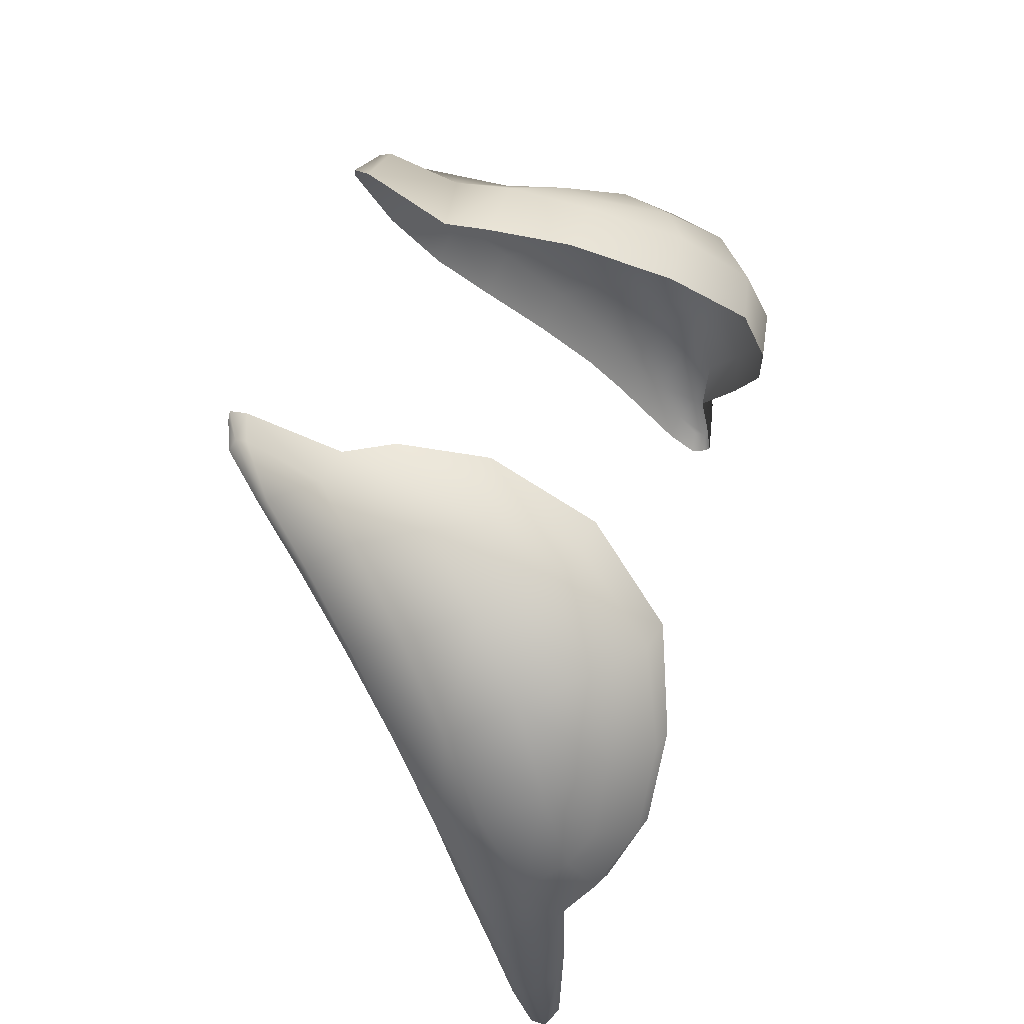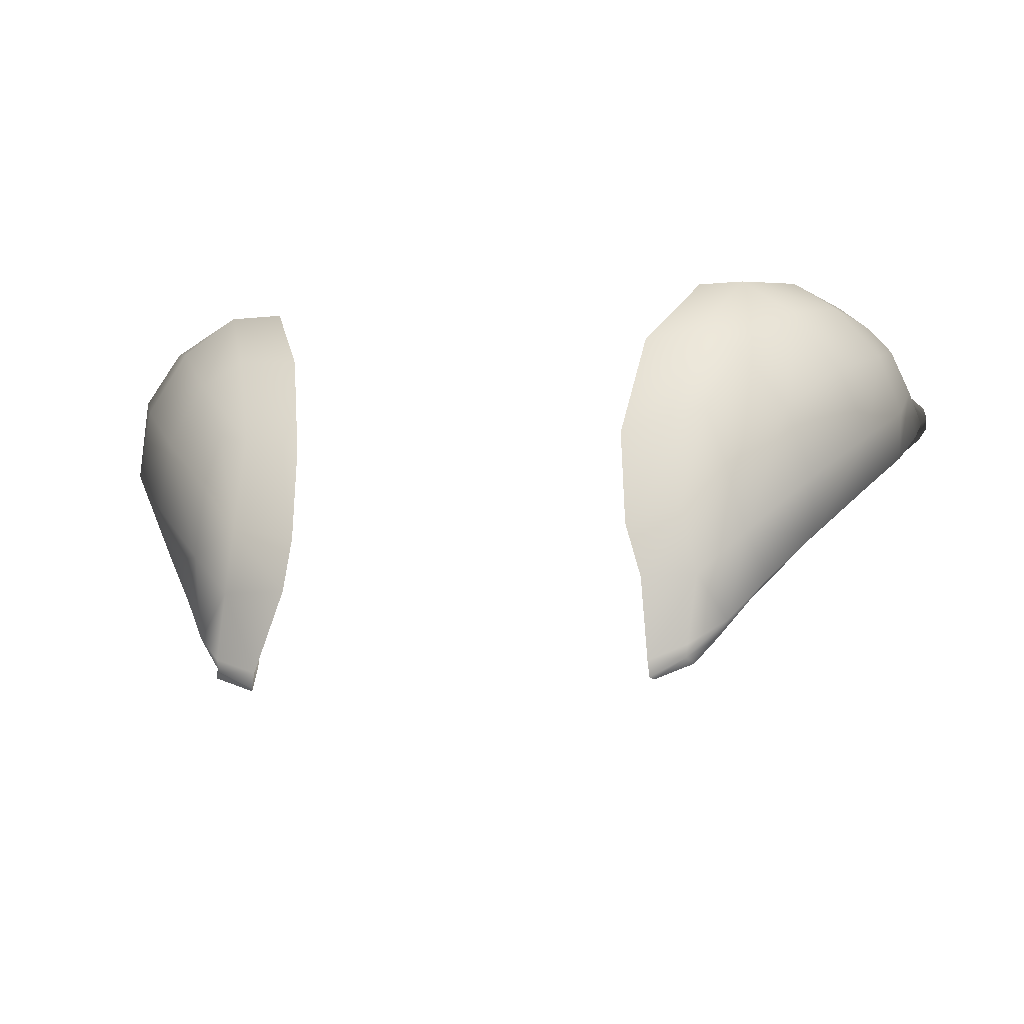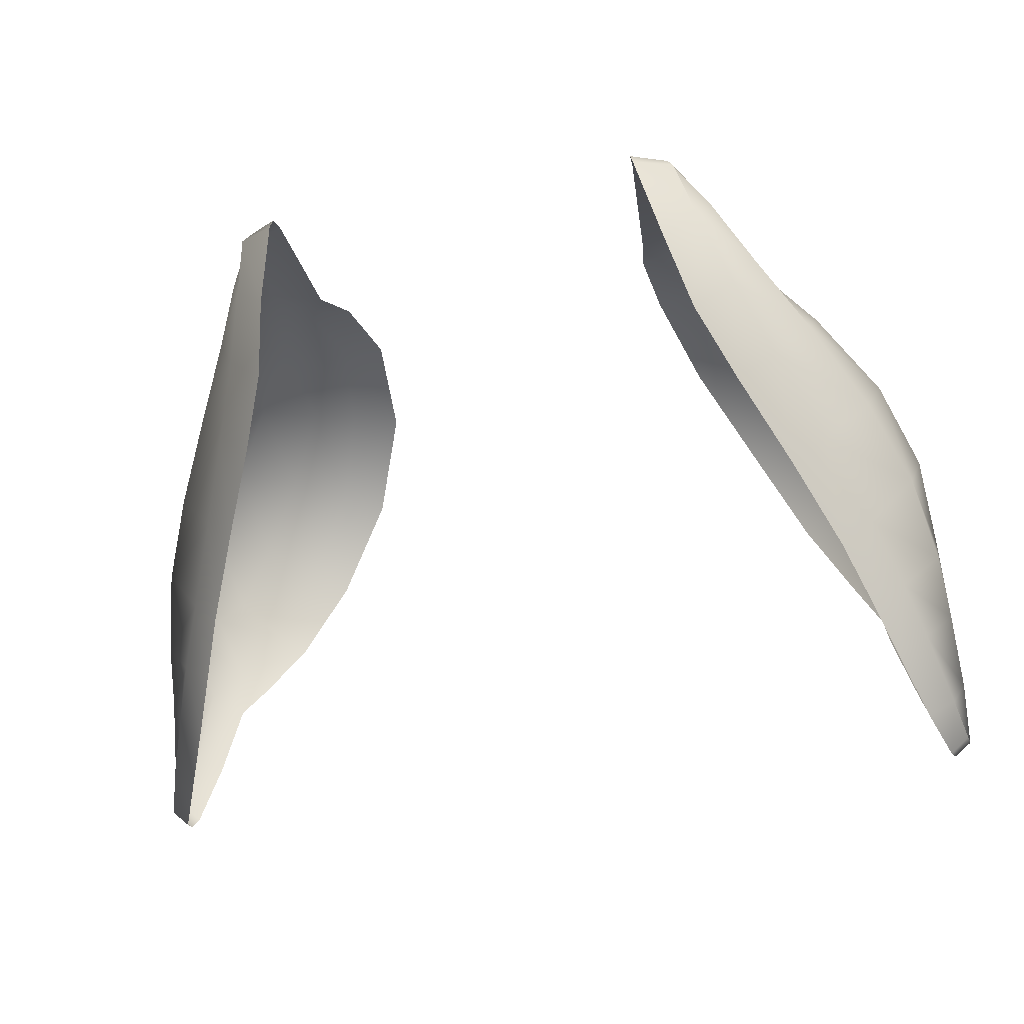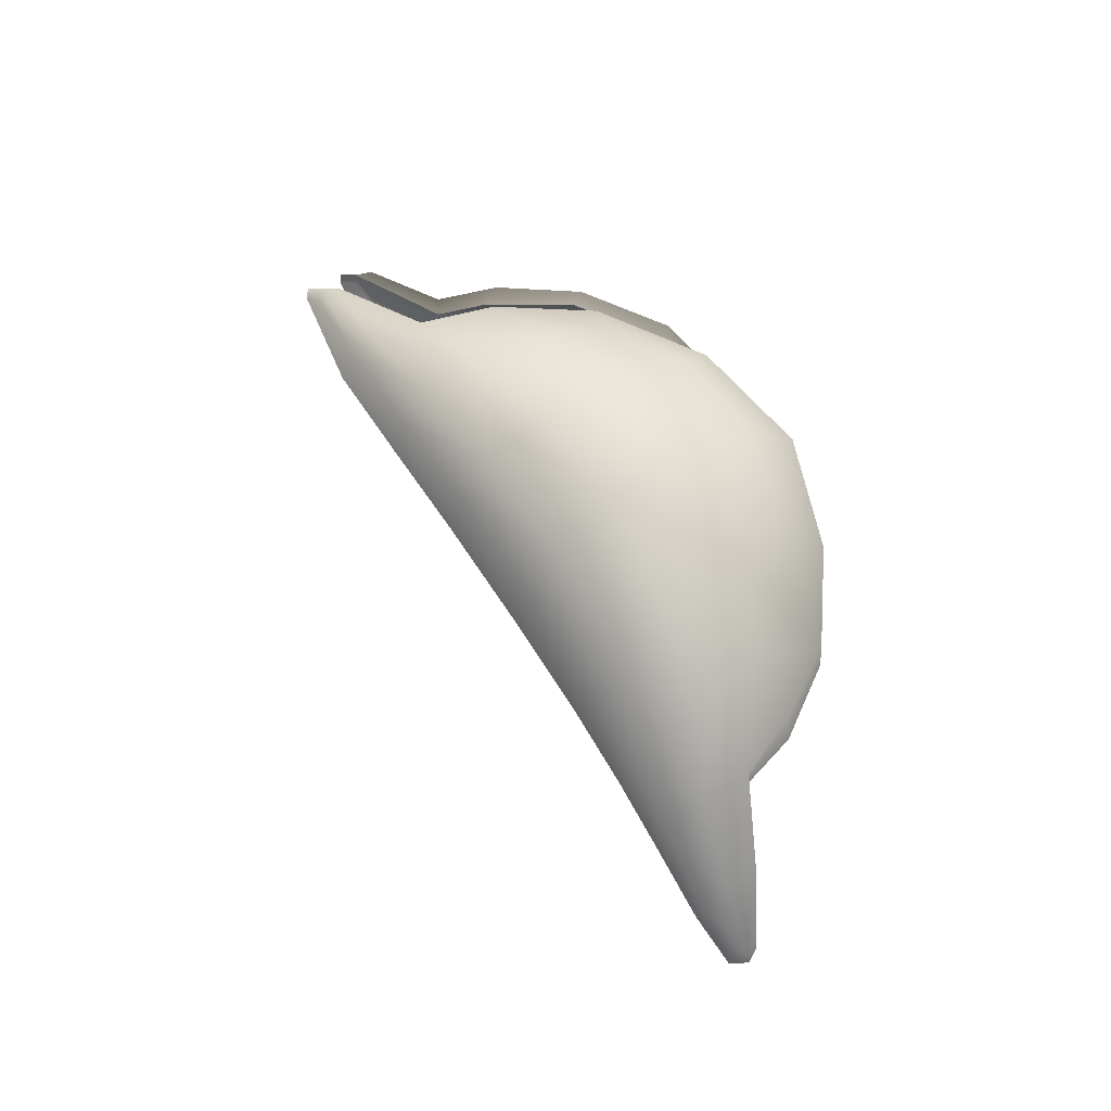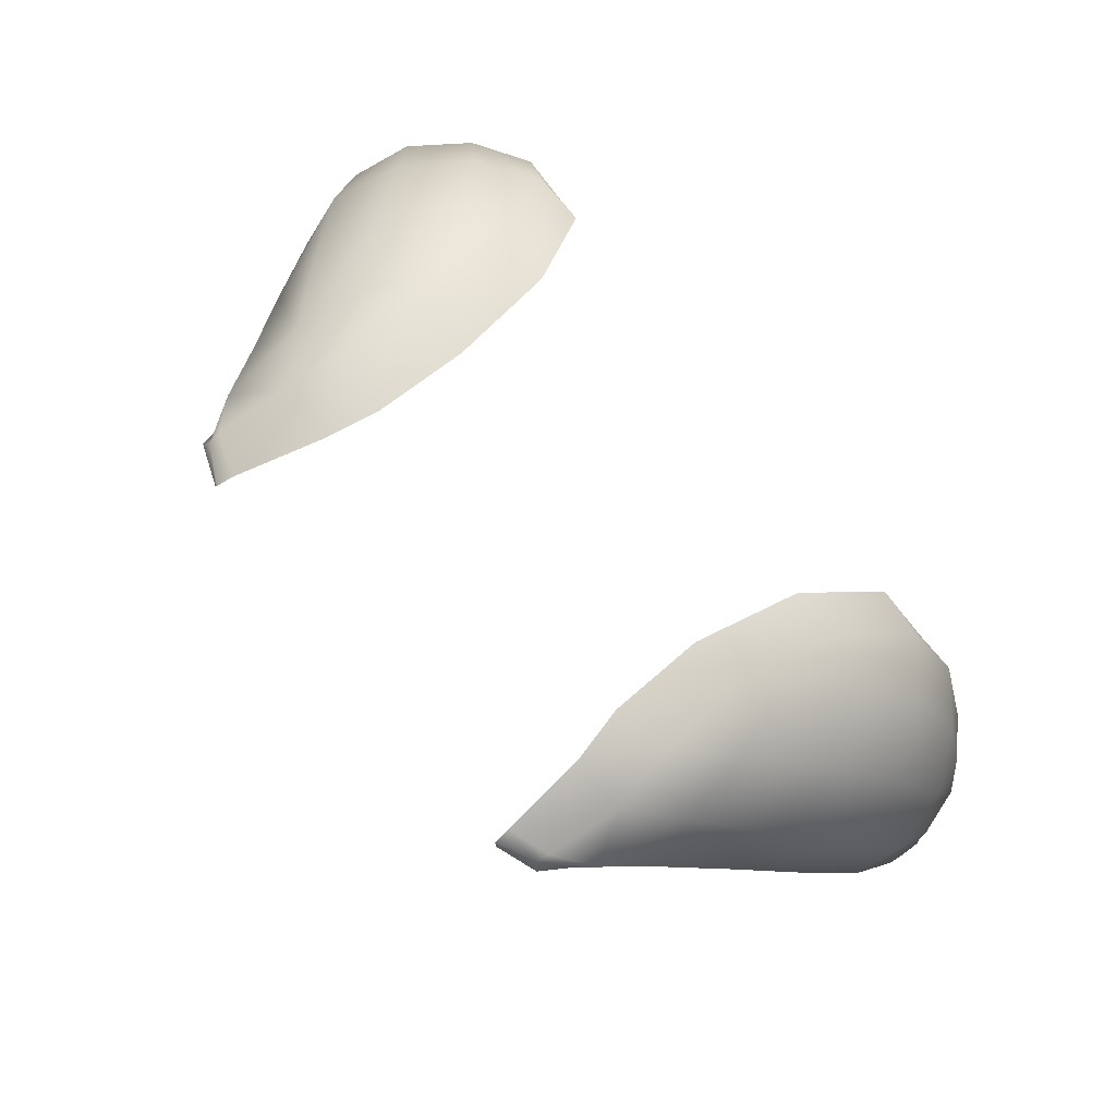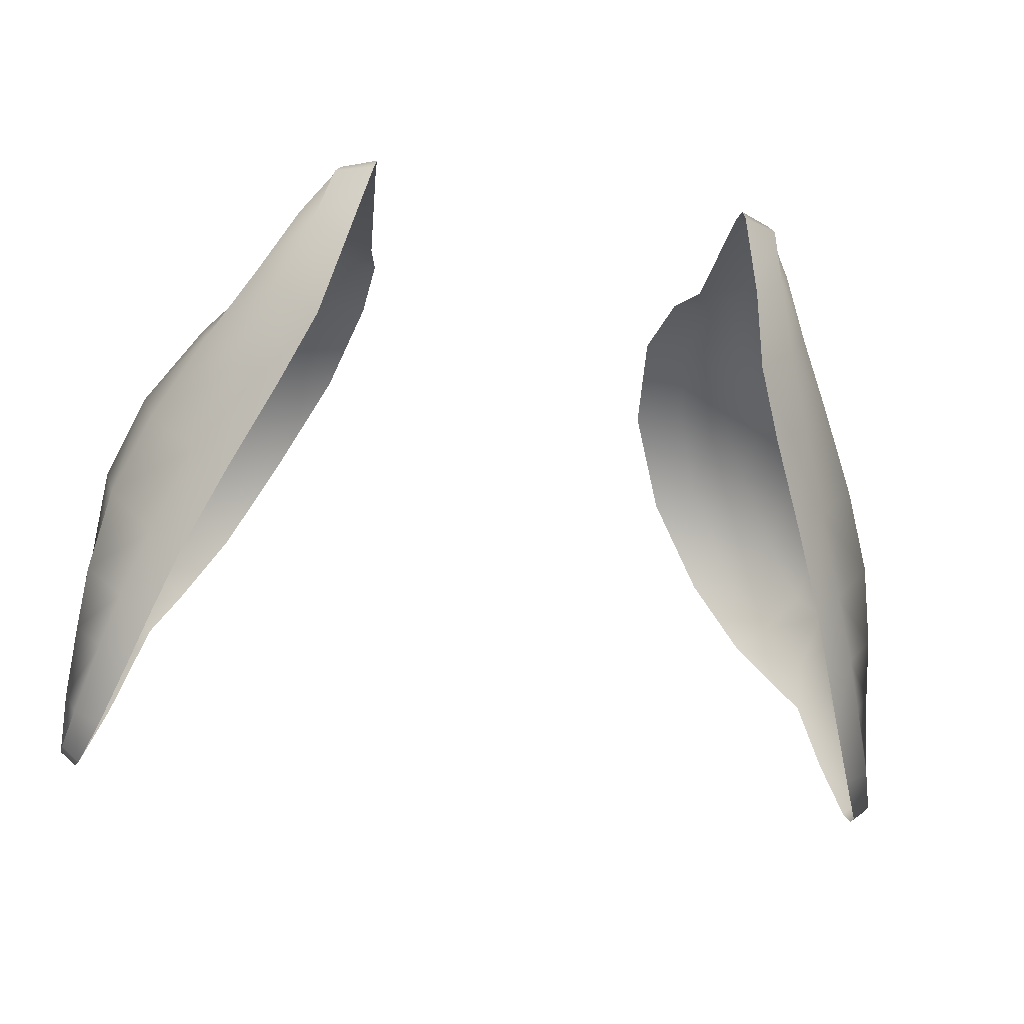
<metadata>
{"format":"obj","ext":"obj","renderer":"f3d","projection":"perspective","resolution":1024,"background":"white","views":[{"elev":45.3,"azim":104.2,"up":"+Z"},{"elev":-12.0,"azim":13.4,"up":"+Y"},{"elev":-24.8,"azim":17.6,"up":"+Z"},{"elev":9.0,"azim":88.8,"up":"+Z"},{"elev":80.0,"azim":51.7,"up":"+Z"},{"elev":-25.1,"azim":-13.8,"up":"+Z"}]}
</metadata>
<code>
g pm0676_16_Eye5Skin
v 0.08772 0.9768 0.4838
v 0.0926 0.9848 0.499
v 0.08504 0.986 0.4932
v 0.07724 0.9931 0.5064
v 0.08518 0.9922 0.5117
v 0.06603 0.9945 0.5242
v 0.0969 0.9769 0.49
v 0.1017 0.9705 0.5054
v 0.09783 0.9793 0.5128
v 0.1008 0.9782 0.4721
v 0.09363 0.9782 0.4686
v 0.104 0.978 0.4591
v 0.09957 0.9787 0.4556
v 0.1046 0.9764 0.456
v 0.1008 0.9771 0.4531
v 0.1047 0.9725 0.4692
v 0.1045 0.9732 0.4563
v 0.1002 0.9733 0.4527
v 0.1025 0.9682 0.4639
v 0.09642 0.9672 0.4607
v 0.09817 0.9608 0.4784
v 0.09132 0.9595 0.4737
v 0.1037 0.9671 0.485
v 0.09443 0.9546 0.4897
v 0.08692 0.9527 0.4852
v 0.1026 0.9606 0.4981
v 0.08896 0.9467 0.5038
v 0.08174 0.9444 0.4978
v 0.09891 0.9511 0.5149
v 0.0811 0.9353 0.5214
v 0.07303 0.9322 0.5151
v 0.07256 0.9222 0.5392
v 0.06337 0.919 0.5327
v 0.09121 0.9402 0.5315
v 0.09294 0.9509 0.5412
v 0.1001 0.9604 0.5241
v 0.09563 0.9729 0.5319
v 0.06528 0.9105 0.5537
v 0.05602 0.9079 0.5471
v 0.08013 0.9265 0.548
v 0.05944 0.9 0.5671
v 0.05144 0.8971 0.5617
v 0.09271 0.984 0.5189
v 0.08598 0.9847 0.5349
v 0.08702 0.9653 0.5499
v 0.07002 0.9138 0.5609
v 0.06619 0.9239 0.5669
v 0.08035 0.9381 0.5559
v 0.07572 0.9533 0.5627
v 0.05544 0.8929 0.5775
v 0.0466 0.8896 0.578
v 0.05399 0.894 0.5796
v 0.0459 0.8899 0.5799
v 0.04548 0.8936 0.5798
v 0.06214 0.9032 0.5714
v 0.05445 0.8968 0.5803
v 0.05575 0.9135 0.5733
v 0.0426 0.9139 0.5702
v 0.05287 0.9283 0.5764
v 0.03967 0.9258 0.5728
v 0.06237 0.9396 0.5718
v 0.05079 0.9495 0.5754
v 0.03887 0.9471 0.5727
v 0.04343 0.9718 0.5633
v 0.0585 0.9518 0.5724
v 0.06596 0.9665 0.5662
v 0.05609 0.9717 0.5666
v 0.0649 0.9884 0.5503
v 0.054 0.9899 0.5462
v 0.07659 0.9791 0.5526
v 0.07549 0.9936 0.53
v -0.08772 0.9768 0.4838
v -0.08505 0.986 0.4932
v -0.0926 0.9848 0.499
v -0.07724 0.993 0.5064
v -0.0852 0.992 0.5116
v -0.06599 0.9944 0.5243
v -0.09688 0.9769 0.49
v -0.1017 0.9705 0.5054
v -0.09783 0.9792 0.5128
v -0.1008 0.9782 0.4721
v -0.09363 0.9782 0.4686
v -0.104 0.978 0.4591
v -0.09957 0.9786 0.4556
v -0.1046 0.9764 0.456
v -0.1008 0.9771 0.4531
v -0.1047 0.9725 0.4692
v -0.1045 0.9732 0.4563
v -0.1002 0.9733 0.4527
v -0.1025 0.9682 0.4639
v -0.09643 0.9672 0.4607
v -0.09818 0.9608 0.4784
v -0.09134 0.9595 0.4737
v -0.1037 0.9671 0.485
v -0.09444 0.9546 0.4897
v -0.08694 0.9526 0.4852
v -0.1026 0.9606 0.4981
v -0.08896 0.9467 0.5038
v -0.08176 0.9444 0.4978
v -0.09891 0.9511 0.5149
v -0.0811 0.9353 0.5214
v -0.07305 0.9322 0.5151
v -0.07256 0.9222 0.5392
v -0.06338 0.919 0.5327
v -0.0912 0.9402 0.5315
v -0.09292 0.9509 0.5412
v -0.1001 0.9604 0.5241
v -0.09563 0.9729 0.5319
v -0.06528 0.9105 0.5537
v -0.05599 0.9079 0.5471
v -0.08012 0.9265 0.548
v -0.05944 0.9 0.5671
v -0.05144 0.8971 0.5617
v -0.09271 0.9838 0.5189
v -0.08598 0.9847 0.5349
v -0.08697 0.9653 0.5499
v -0.07002 0.9138 0.5609
v -0.06618 0.9239 0.5669
v -0.08033 0.9381 0.5559
v -0.07571 0.9533 0.5627
v -0.05544 0.8929 0.5775
v -0.0466 0.8896 0.578
v -0.05399 0.894 0.5796
v -0.0459 0.8899 0.5799
v -0.0455 0.8935 0.5798
v -0.06214 0.9032 0.5714
v -0.05445 0.8968 0.5803
v -0.05575 0.9135 0.5733
v -0.0426 0.9139 0.5702
v -0.05287 0.9283 0.5764
v -0.03966 0.9258 0.5728
v -0.06237 0.9396 0.5718
v -0.05079 0.9495 0.5754
v -0.03887 0.9471 0.5727
v -0.04343 0.9718 0.5633
v -0.0585 0.9518 0.5724
v -0.06595 0.9665 0.5662
v -0.05609 0.9717 0.5666
v -0.06483 0.9884 0.5504
v -0.054 0.9898 0.5461
v -0.07659 0.9791 0.5526
v -0.07547 0.9935 0.53
g pm0676_16_Eye5Skin_0
f 3 2 1
f 3 4 2
f 4 5 2
f 4 6 5
f 2 7 1
f 8 7 2
f 9 2 5
f 9 8 2
f 7 10 1
f 10 11 1
f 10 12 11
f 12 13 11
f 13 12 14
f 14 12 10
f 15 13 14
f 16 10 7
f 16 14 10
f 15 14 17
f 18 15 17
f 19 17 14
f 18 17 19
f 16 19 14
f 20 18 19
f 20 19 21
f 21 19 16
f 22 20 21
f 23 16 7
f 23 21 16
f 23 7 8
f 21 24 22
f 24 21 23
f 24 25 22
f 26 24 23
f 26 23 8
f 24 27 25
f 24 26 27
f 27 28 25
f 26 29 27
f 26 8 29
f 27 30 28
f 30 27 29
f 30 31 28
f 30 32 31
f 32 33 31
f 34 30 29
f 30 34 32
f 34 29 35
f 8 36 29
f 29 36 35
f 37 36 8
f 35 36 37
f 9 37 8
f 32 38 33
f 38 39 33
f 34 40 32
f 34 35 40
f 38 32 40
f 38 41 39
f 41 42 39
f 9 43 37
f 43 9 5
f 43 44 37
f 43 5 44
f 45 35 37
f 45 37 44
f 46 38 40
f 38 46 41
f 46 40 47
f 35 48 40
f 40 48 47
f 49 48 35
f 45 49 35
f 47 48 49
f 41 50 42
f 50 51 42
f 51 50 52
f 52 50 41
f 53 51 52
f 53 52 54
f 46 55 41
f 55 52 41
f 46 47 55
f 52 56 54
f 56 52 55
f 54 56 57
f 57 56 55
f 47 57 55
f 58 54 57
f 58 57 59
f 59 57 47
f 60 58 59
f 61 59 47
f 61 47 49
f 60 59 62
f 63 60 62
f 63 62 64
f 61 65 59
f 65 62 59
f 65 61 66
f 61 49 66
f 65 66 62
f 62 67 64
f 66 67 62
f 64 67 68
f 68 67 66
f 69 64 68
f 69 68 6
f 70 66 49
f 70 68 66
f 45 70 49
f 70 45 44
f 70 44 68
f 68 71 6
f 44 71 68
f 6 71 5
f 5 71 44
f 74 73 72
f 75 73 74
f 76 75 74
f 77 75 76
f 78 74 72
f 78 79 74
f 74 80 76
f 79 80 74
f 81 78 72
f 82 81 72
f 83 81 82
f 84 83 82
f 83 84 85
f 83 85 81
f 84 86 85
f 81 87 78
f 85 87 81
f 85 86 88
f 86 89 88
f 88 90 85
f 88 89 90
f 90 87 85
f 89 91 90
f 90 91 92
f 90 92 87
f 91 93 92
f 87 94 78
f 92 94 87
f 78 94 79
f 95 92 93
f 92 95 94
f 96 95 93
f 95 97 94
f 94 97 79
f 98 95 96
f 97 95 98
f 99 98 96
f 100 97 98
f 79 97 100
f 101 98 99
f 98 101 100
f 102 101 99
f 103 101 102
f 104 103 102
f 101 105 100
f 105 101 103
f 100 105 106
f 107 79 100
f 107 100 106
f 107 108 79
f 107 106 108
f 108 80 79
f 109 103 104
f 110 109 104
f 111 105 103
f 106 105 111
f 103 109 111
f 112 109 110
f 113 112 110
f 114 80 108
f 80 114 76
f 115 114 108
f 76 114 115
f 106 116 108
f 108 116 115
f 109 117 111
f 117 109 112
f 111 117 118
f 119 106 111
f 119 111 118
f 119 120 106
f 120 116 106
f 119 118 120
f 121 112 113
f 122 121 113
f 121 122 123
f 121 123 112
f 122 124 123
f 123 124 125
f 126 117 112
f 123 126 112
f 118 117 126
f 127 123 125
f 123 127 126
f 127 125 128
f 127 128 126
f 128 118 126
f 125 129 128
f 128 129 130
f 128 130 118
f 129 131 130
f 130 132 118
f 118 132 120
f 130 131 133
f 131 134 133
f 133 134 135
f 136 132 130
f 133 136 130
f 132 136 137
f 120 132 137
f 137 136 133
f 138 133 135
f 138 137 133
f 138 135 139
f 138 139 137
f 135 140 139
f 139 140 77
f 137 141 120
f 139 141 137
f 141 116 120
f 116 141 115
f 115 141 139
f 142 139 77
f 142 115 139
f 142 77 76
f 142 76 115

</code>
